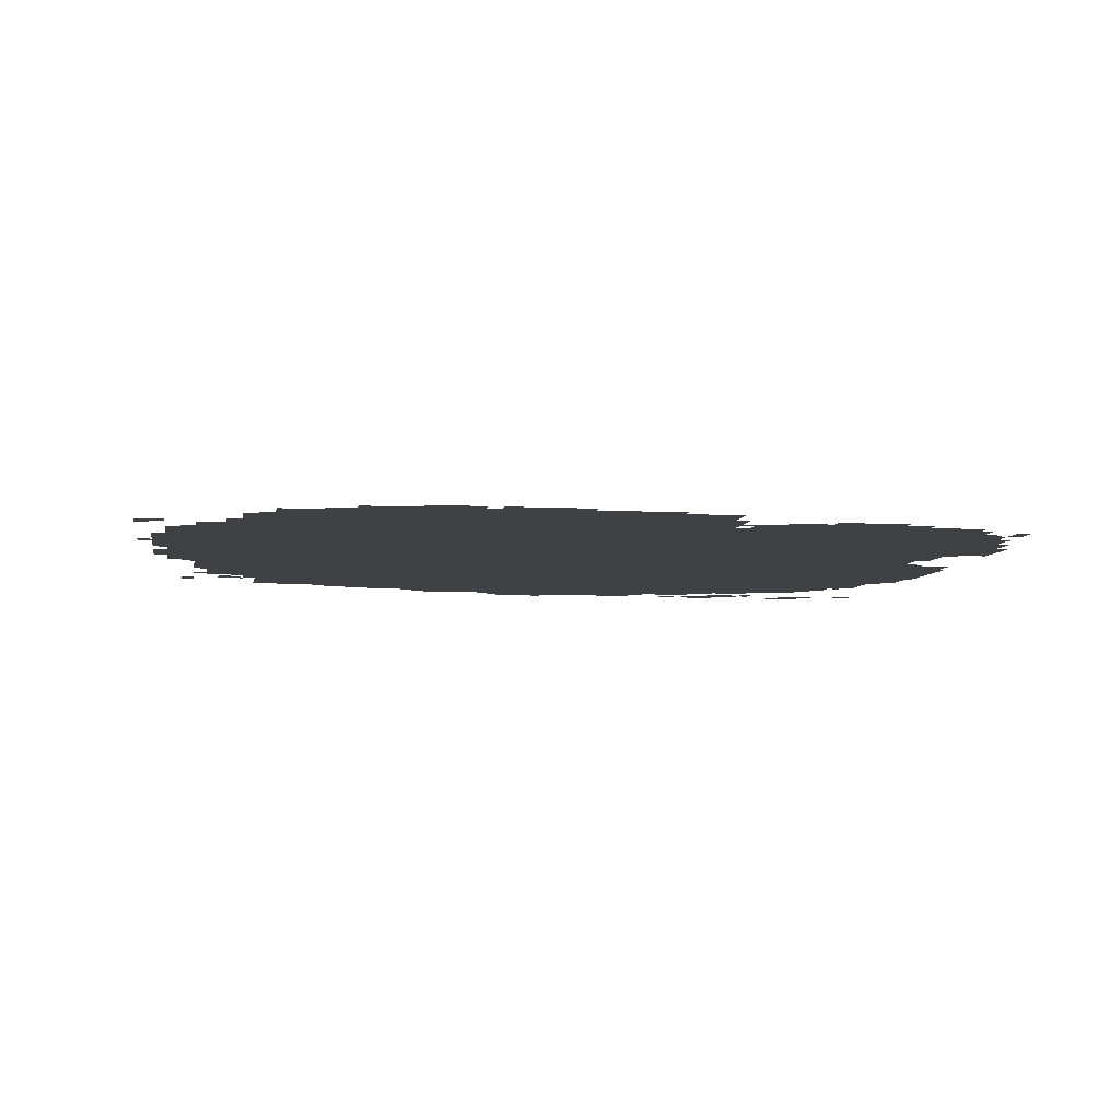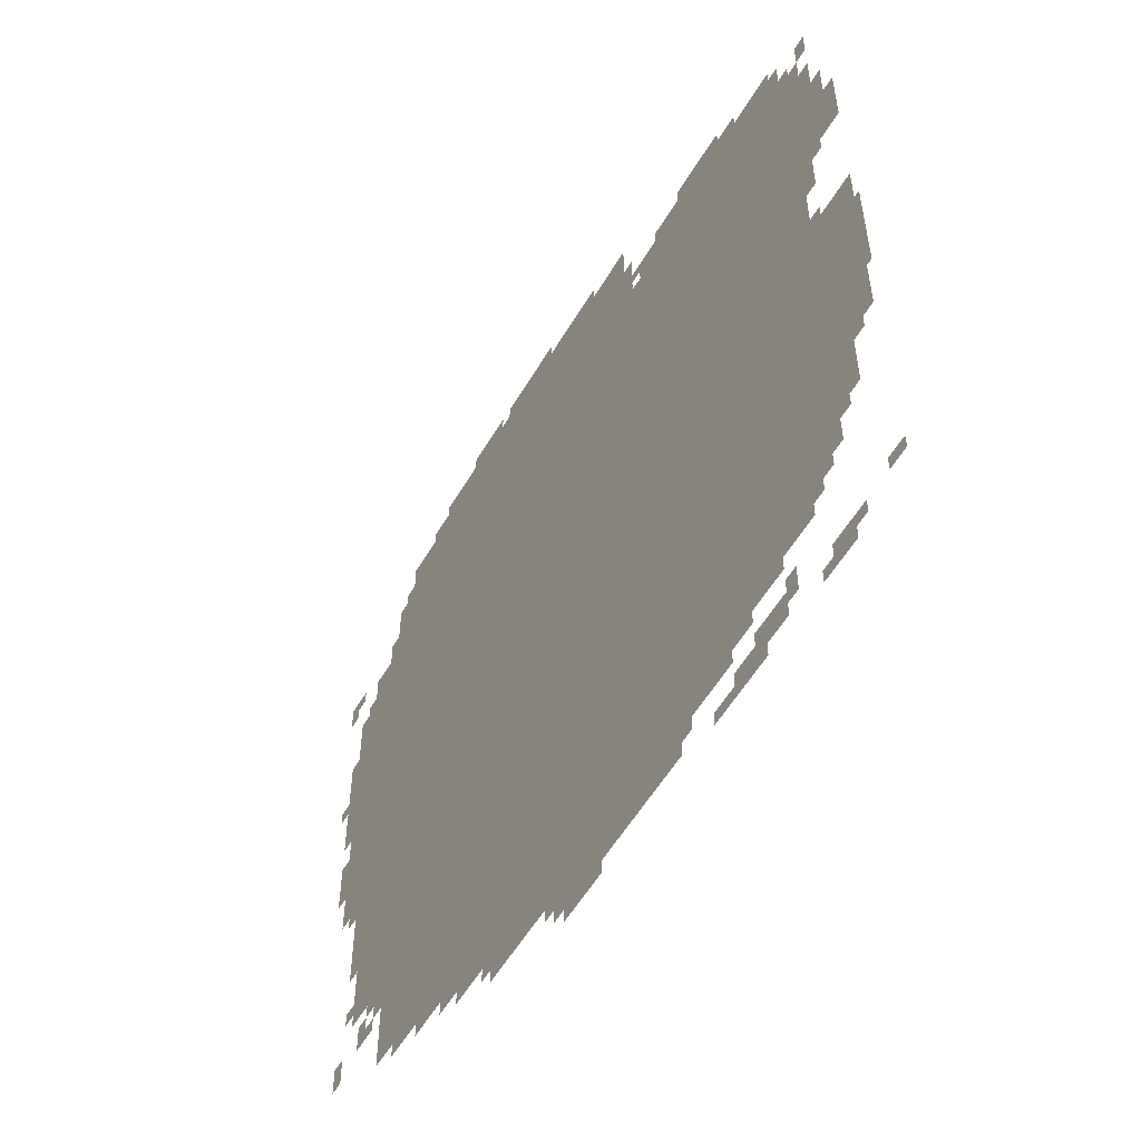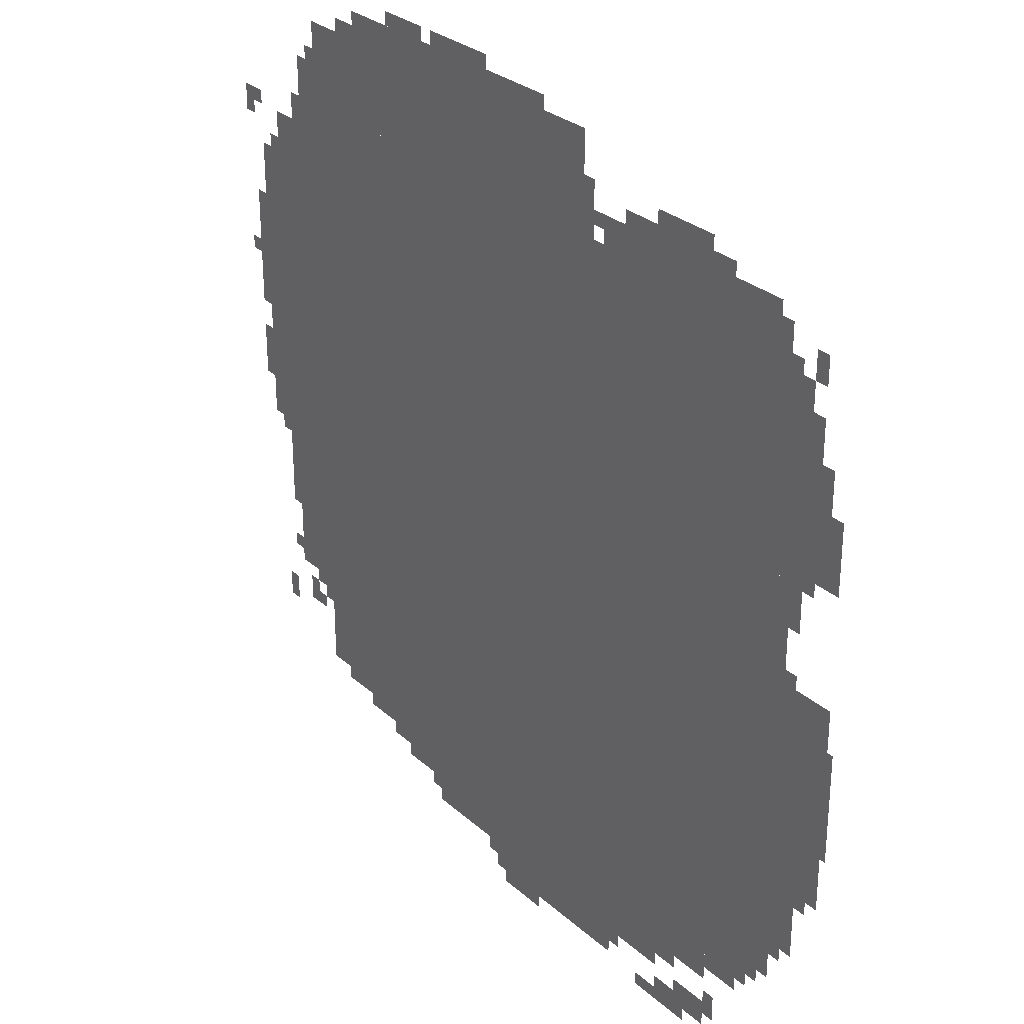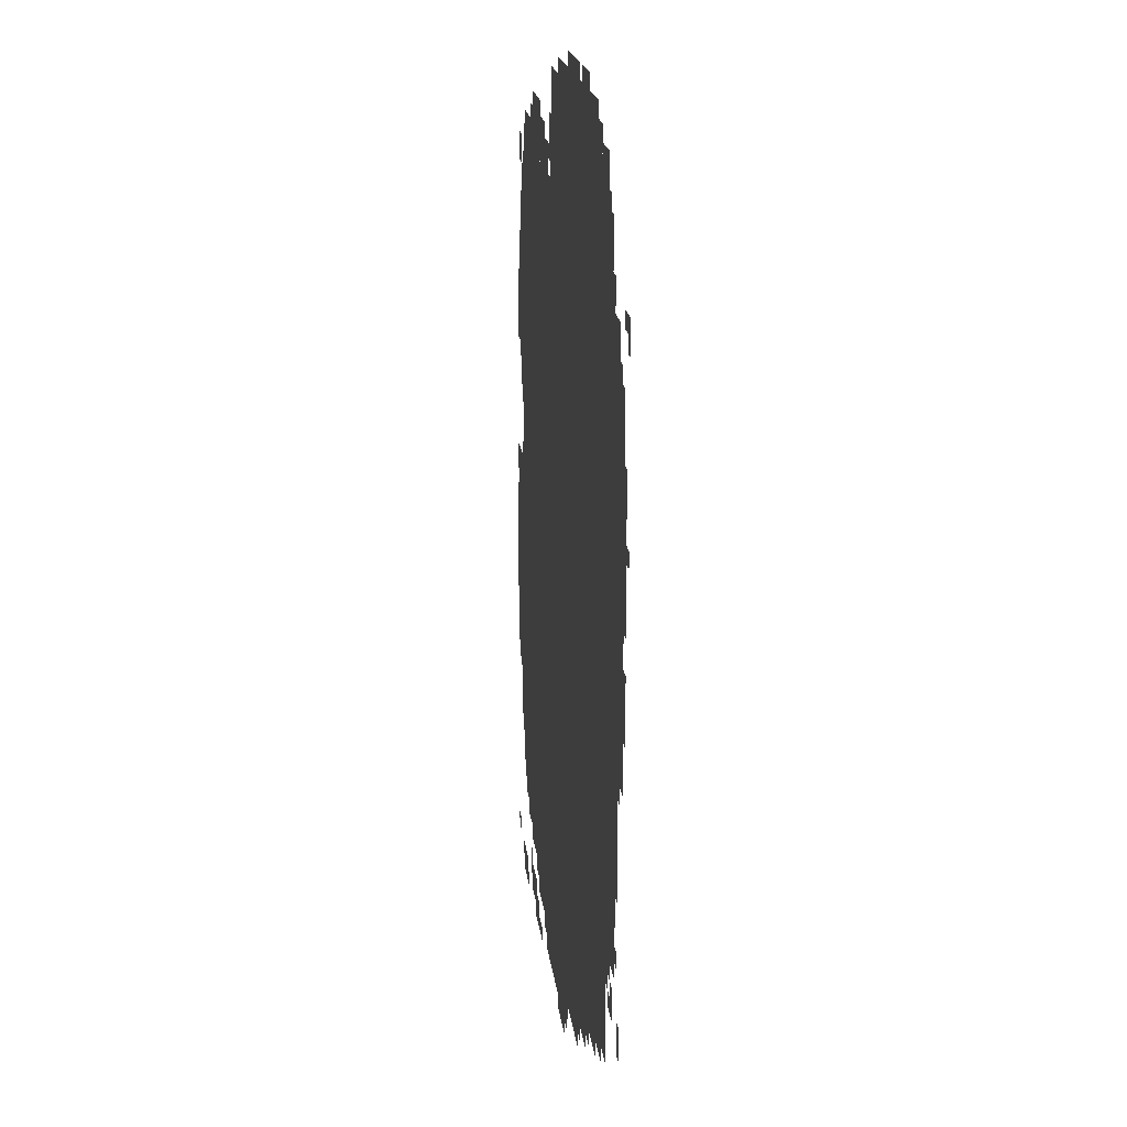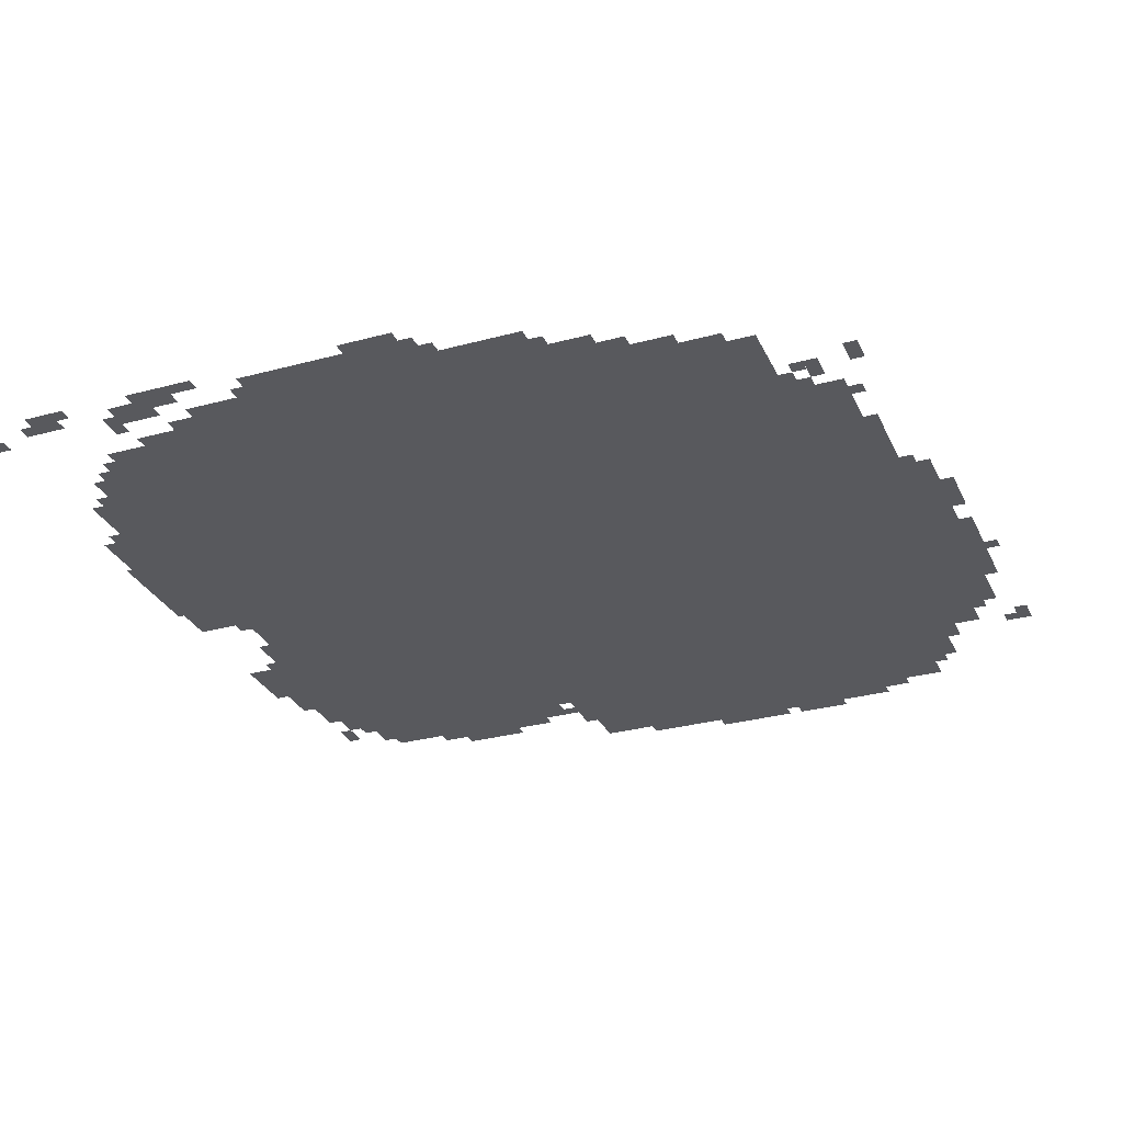
<metadata>
{"format":"obj","ext":"obj","renderer":"f3d","projection":"perspective","resolution":1024,"background":"white","views":[{"elev":-5.8,"azim":170.7,"up":"+Z"},{"elev":-55.9,"azim":-120.2,"up":"+Y"},{"elev":29.1,"azim":-127.8,"up":"+Y"},{"elev":16.5,"azim":84.0,"up":"+Y"},{"elev":-29.8,"azim":21.6,"up":"+Z"}]}
</metadata>
<code>
g suixiang_2_doa-mesh
v -288 287 0
v -288 1759 0
v -1088 1759 0
v -1088 287 0
v -1088 287 0
v -1088 1759 0
v -1856 1759 0
v -1856 287 0
v -384 1759 0
v -384 1983 0
v -832 1983 0
v -832 1759 0
v -832 1759 0
v -832 1983 0
v -1248 1983 0
v -1248 1759 0
v -128 671 0
v -128 1183 0
v -288 1183 0
v -288 671 0
v -128 1183 0
v -128 1695 0
v -288 1695 0
v -288 1183 0
v -736 95 0
v -736 287 0
v -1152 287 0
v -1152 95 0
v -1152 95 0
v -1152 287 0
v -1536 287 0
v -1536 95 0
v -1856 767 0
v -1856 1023 0
v -2016 1023 0
v -2016 767 0
v -1856 543 0
v -1856 767 0
v -2016 767 0
v -2016 543 0
v -64 895 0
v -64 1247 0
v -128 1247 0
v -128 895 0
v -64 1247 0
v -64 1599 0
v -128 1599 0
v -128 1247 0
v -160 511 0
v -160 671 0
v -288 671 0
v -288 511 0
v -1856 1247 0
v -1856 1439 0
v -1952 1439 0
v -1952 1247 0
v -288 1759 0
v -288 1951 0
v -384 1951 0
v -384 1759 0
v -1856 1439 0
v -1856 1631 0
v -1952 1631 0
v -1952 1439 0
v -1312 1759 0
v -1312 1823 0
v -1568 1823 0
v -1568 1759 0
v -1568 1759 0
v -1568 1823 0
v -1824 1823 0
v -1824 1759 0
v -960 31 0
v -960 95 0
v -1184 95 0
v -1184 31 0
v -1856 383 0
v -1856 511 0
v -1952 511 0
v -1952 383 0
v -1184 31 0
v -1184 95 0
v -1376 95 0
v -1376 31 0
v -1600 159 0
v -1600 287 0
v -1696 287 0
v -1696 159 0
v -448 1983 0
v -448 2015 0
v -800 2015 0
v -800 1983 0
v -448 223 0
v -448 287 0
v -608 287 0
v -608 223 0
v -800 1983 0
v -800 2015 0
v -1120 2015 0
v -1120 1983 0
v -1696 191 0
v -1696 287 0
v -1792 287 0
v -1792 191 0
v -608 223 0
v -608 287 0
v -736 287 0
v -736 223 0
v -608 159 0
v -608 223 0
v -736 223 0
v -736 159 0
v -1536 191 0
v -1536 287 0
v -1600 287 0
v -1600 191 0
v -1536 0 0
v -1536 63 0
v -1632 63 0
v -1632 0 0
v -1952 1343 0
v -1952 1439 0
v -2016 1439 0
v -2016 1343 0
v -224 1759 0
v -224 1855 0
v -288 1855 0
v -288 1759 0
v -1472 1823 0
v -1472 1887 0
v -1568 1887 0
v -1568 1823 0
v -32 1311 0
v -32 1471 0
v -64 1471 0
v -64 1311 0
v -1856 1119 0
v -1856 1247 0
v -1888 1247 0
v -1888 1119 0
v -1568 1823 0
v -1568 1887 0
v -1632 1887 0
v -1632 1823 0
v -1952 1279 0
v -1952 1343 0
v -2016 1343 0
v -2016 1279 0
v -1856 1631 0
v -1856 1695 0
v -1920 1695 0
v -1920 1631 0
v -1824 0 0
v -1824 63 0
v -1888 63 0
v -1888 0 0
v -1536 127 0
v -1536 191 0
v -1600 191 0
v -1600 127 0
v -224 1695 0
v -224 1759 0
v -288 1759 0
v -288 1695 0
v -32 1183 0
v -32 1311 0
v -64 1311 0
v -64 1183 0
v -2016 671 0
v -2016 799 0
v -2031 799 0
v -2031 671 0
v -2016 799 0
v -2016 927 0
v -2031 927 0
v -2031 799 0
v -736 2015 0
v -736 2047 0
v -832 2047 0
v -832 2015 0
v -1856 1023 0
v -1856 1119 0
v -1888 1119 0
v -1888 1023 0
v -832 2015 0
v -832 2047 0
v -928 2047 0
v -928 2015 0
v -1920 1695 0
v -1920 1759 0
v -1952 1759 0
v -1952 1695 0
v -192 1695 0
v -192 1759 0
v -224 1759 0
v -224 1695 0
v 0 1663 0
v 0 1727 0
v -32 1727 0
v -32 1663 0
v -1856 319 0
v -1856 383 0
v -1888 383 0
v -1888 319 0
v -1888 1183 0
v -1888 1247 0
v -1920 1247 0
v -1920 1183 0
v -1632 1823 0
v -1632 1855 0
v -1696 1855 0
v -1696 1823 0
v -352 255 0
v -352 287 0
v -416 287 0
v -416 255 0
v -1984 63 0
v -1984 95 0
v -2031 95 0
v -2031 63 0
v -544 191 0
v -544 223 0
v -608 223 0
v -608 191 0
v -1472 0 0
v -1472 31 0
v -1536 31 0
v -1536 0 0
v -1632 31 0
v -1632 63 0
v -1696 63 0
v -1696 31 0
v -192 415 0
v -192 479 0
v -224 479 0
v -224 415 0
v -224 479 0
v -224 511 0
v -288 511 0
v -288 479 0
v -1792 223 0
v -1792 287 0
v -1824 287 0
v -1824 223 0
v -96 383 0
v -96 447 0
v -128 447 0
v -128 383 0
v -1920 511 0
v -1920 543 0
v -1984 543 0
v -1984 511 0
v -32 991 0
v -32 1055 0
v -64 1055 0
v -64 991 0
v -1664 63 0
v -1664 95 0
v -1728 95 0
v -1728 63 0
v -1600 63 0
v -1600 95 0
v -1664 95 0
v -1664 63 0
v -32 1055 0
v -32 1119 0
v -64 1119 0
v -64 1055 0
v -640 2015 0
v -640 2047 0
v -704 2047 0
v -704 2015 0
v -576 2015 0
v -576 2047 0
v -640 2047 0
v -640 2015 0
v -1248 1759 0
v -1248 1823 0
v -1280 1823 0
v -1280 1759 0
v -1248 1823 0
v -1248 1887 0
v -1280 1887 0
v -1280 1823 0
v -1856 511 0
v -1856 543 0
v -1920 543 0
v -1920 511 0
v -1376 1823 0
v -1376 1855 0
v -1440 1855 0
v -1440 1823 0
v -1952 1471 0
v -1952 1535 0
v -1984 1535 0
v -1984 1471 0
v -992 0 0
v -992 31 0
v -1056 31 0
v -1056 0 0
v -1056 0 0
v -1056 31 0
v -1120 31 0
v -1120 0 0
v -96 863 0
v -96 895 0
v -128 895 0
v -128 863 0
v -1824 255 0
v -1824 287 0
v -1856 287 0
v -1856 255 0
v -1888 351 0
v -1888 383 0
v -1920 383 0
v -1920 351 0
v -224 415 0
v -224 447 0
v -256 447 0
v -256 415 0
v -128 543 0
v -128 575 0
v -160 575 0
v -160 543 0
v -256 447 0
v -256 479 0
v -288 479 0
v -288 447 0
v -928 63 0
v -928 95 0
v -960 95 0
v -960 63 0
v -1376 63 0
v -1376 95 0
v -1408 95 0
v -1408 63 0
v -1888 31 0
v -1888 63 0
v -1920 63 0
v -1920 31 0
v -704 127 0
v -704 159 0
v -736 159 0
v -736 127 0
v -1792 0 0
v -1792 31 0
v -1824 31 0
v -1824 0 0
v -1696 95 0
v -1696 127 0
v -1728 127 0
v -1728 95 0
v -1888 1023 0
v -1888 1055 0
v -1920 1055 0
v -1920 1023 0
v -1856 287 0
v -1856 319 0
v -1888 319 0
v -1888 287 0
v -416 255 0
v -416 287 0
v -448 287 0
v -448 255 0
v -256 1855 0
v -256 1887 0
v -288 1887 0
v -288 1855 0
v -1952 1439 0
v -1952 1471 0
v -1984 1471 0
v -1984 1439 0
v -1888 1151 0
v -1888 1183 0
v -1920 1183 0
v -1920 1151 0
v -1440 1823 0
v -1440 1855 0
v -1472 1855 0
v -1472 1823 0
v -1856 1695 0
v -1856 1727 0
v -1888 1727 0
v -1888 1695 0
v -96 1599 0
v -96 1631 0
v -128 1631 0
v -128 1599 0
v 0 1311 0
v 0 1343 0
v -32 1343 0
v -32 1311 0
v -1280 1791 0
v -1280 1823 0
v -1312 1823 0
v -1312 1791 0
v -1824 1759 0
v -1824 1791 0
v -1856 1791 0
v -1856 1759 0
v -32 1695 0
v -32 1727 0
v -64 1727 0
v -64 1695 0
g suixiang_2_doa-mesh_0
f 3 2 1
f 1 4 3
f 7 6 5
f 5 8 7
f 11 10 9
f 9 12 11
f 15 14 13
f 13 16 15
f 19 18 17
f 17 20 19
f 23 22 21
f 21 24 23
f 27 26 25
f 25 28 27
f 31 30 29
f 29 32 31
f 35 34 33
f 33 36 35
f 39 38 37
f 37 40 39
f 43 42 41
f 41 44 43
f 47 46 45
f 45 48 47
f 51 50 49
f 49 52 51
f 55 54 53
f 53 56 55
f 59 58 57
f 57 60 59
f 63 62 61
f 61 64 63
f 67 66 65
f 65 68 67
f 71 70 69
f 69 72 71
f 75 74 73
f 73 76 75
f 79 78 77
f 77 80 79
f 83 82 81
f 81 84 83
f 87 86 85
f 85 88 87
f 91 90 89
f 89 92 91
f 95 94 93
f 93 96 95
f 99 98 97
f 97 100 99
f 103 102 101
f 101 104 103
f 107 106 105
f 105 108 107
f 111 110 109
f 109 112 111
f 115 114 113
f 113 116 115
f 119 118 117
f 117 120 119
f 123 122 121
f 121 124 123
f 127 126 125
f 125 128 127
f 131 130 129
f 129 132 131
f 135 134 133
f 133 136 135
f 139 138 137
f 137 140 139
f 143 142 141
f 141 144 143
f 147 146 145
f 145 148 147
f 151 150 149
f 149 152 151
f 155 154 153
f 153 156 155
f 159 158 157
f 157 160 159
f 163 162 161
f 161 164 163
f 167 166 165
f 165 168 167
f 171 170 169
f 169 172 171
f 175 174 173
f 173 176 175
f 179 178 177
f 177 180 179
f 183 182 181
f 181 184 183
f 187 186 185
f 185 188 187
f 191 190 189
f 189 192 191
f 195 194 193
f 193 196 195
f 199 198 197
f 197 200 199
f 203 202 201
f 201 204 203
f 207 206 205
f 205 208 207
f 211 210 209
f 209 212 211
f 215 214 213
f 213 216 215
f 219 218 217
f 217 220 219
f 223 222 221
f 221 224 223
f 227 226 225
f 225 228 227
f 231 230 229
f 229 232 231
f 235 234 233
f 233 236 235
f 239 238 237
f 237 240 239
f 243 242 241
f 241 244 243
f 247 246 245
f 245 248 247
f 251 250 249
f 249 252 251
f 255 254 253
f 253 256 255
f 259 258 257
f 257 260 259
f 263 262 261
f 261 264 263
f 267 266 265
f 265 268 267
f 271 270 269
f 269 272 271
f 275 274 273
f 273 276 275
f 279 278 277
f 277 280 279
f 283 282 281
f 281 284 283
f 287 286 285
f 285 288 287
f 291 290 289
f 289 292 291
f 295 294 293
f 293 296 295
f 299 298 297
f 297 300 299
f 303 302 301
f 301 304 303
f 307 306 305
f 305 308 307
f 311 310 309
f 309 312 311
f 315 314 313
f 313 316 315
f 319 318 317
f 317 320 319
f 323 322 321
f 321 324 323
f 327 326 325
f 325 328 327
f 331 330 329
f 329 332 331
f 335 334 333
f 333 336 335
f 339 338 337
f 337 340 339
f 343 342 341
f 341 344 343
f 347 346 345
f 345 348 347
f 351 350 349
f 349 352 351
f 355 354 353
f 353 356 355
f 359 358 357
f 357 360 359
f 363 362 361
f 361 364 363
f 367 366 365
f 365 368 367
f 371 370 369
f 369 372 371
f 375 374 373
f 373 376 375
f 379 378 377
f 377 380 379
f 383 382 381
f 381 384 383
f 387 386 385
f 385 388 387
f 391 390 389
f 389 392 391
f 395 394 393
f 393 396 395
f 399 398 397
f 397 400 399
f 403 402 401
f 401 404 403

</code>
